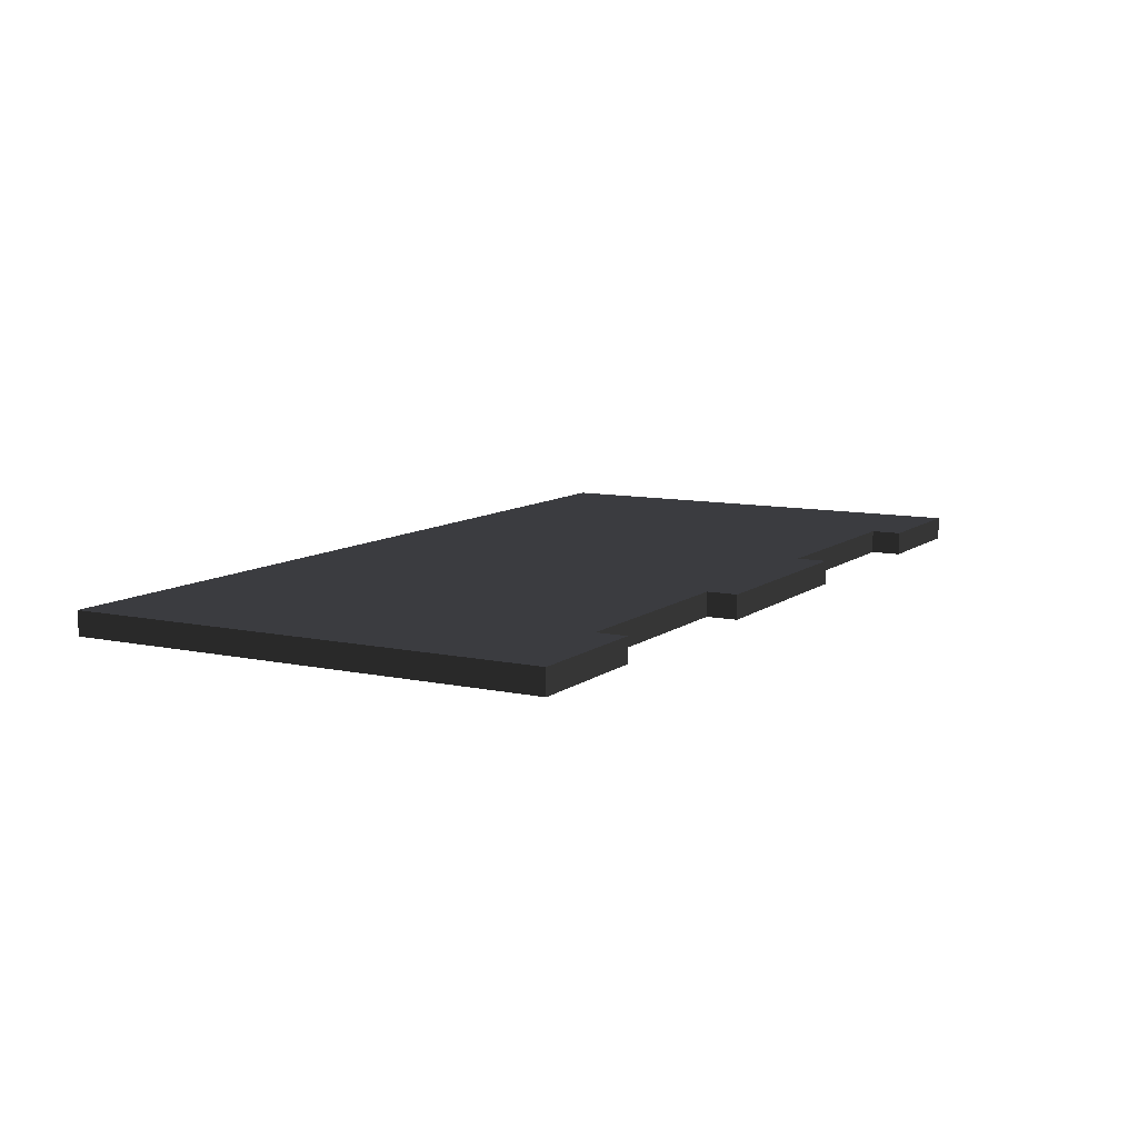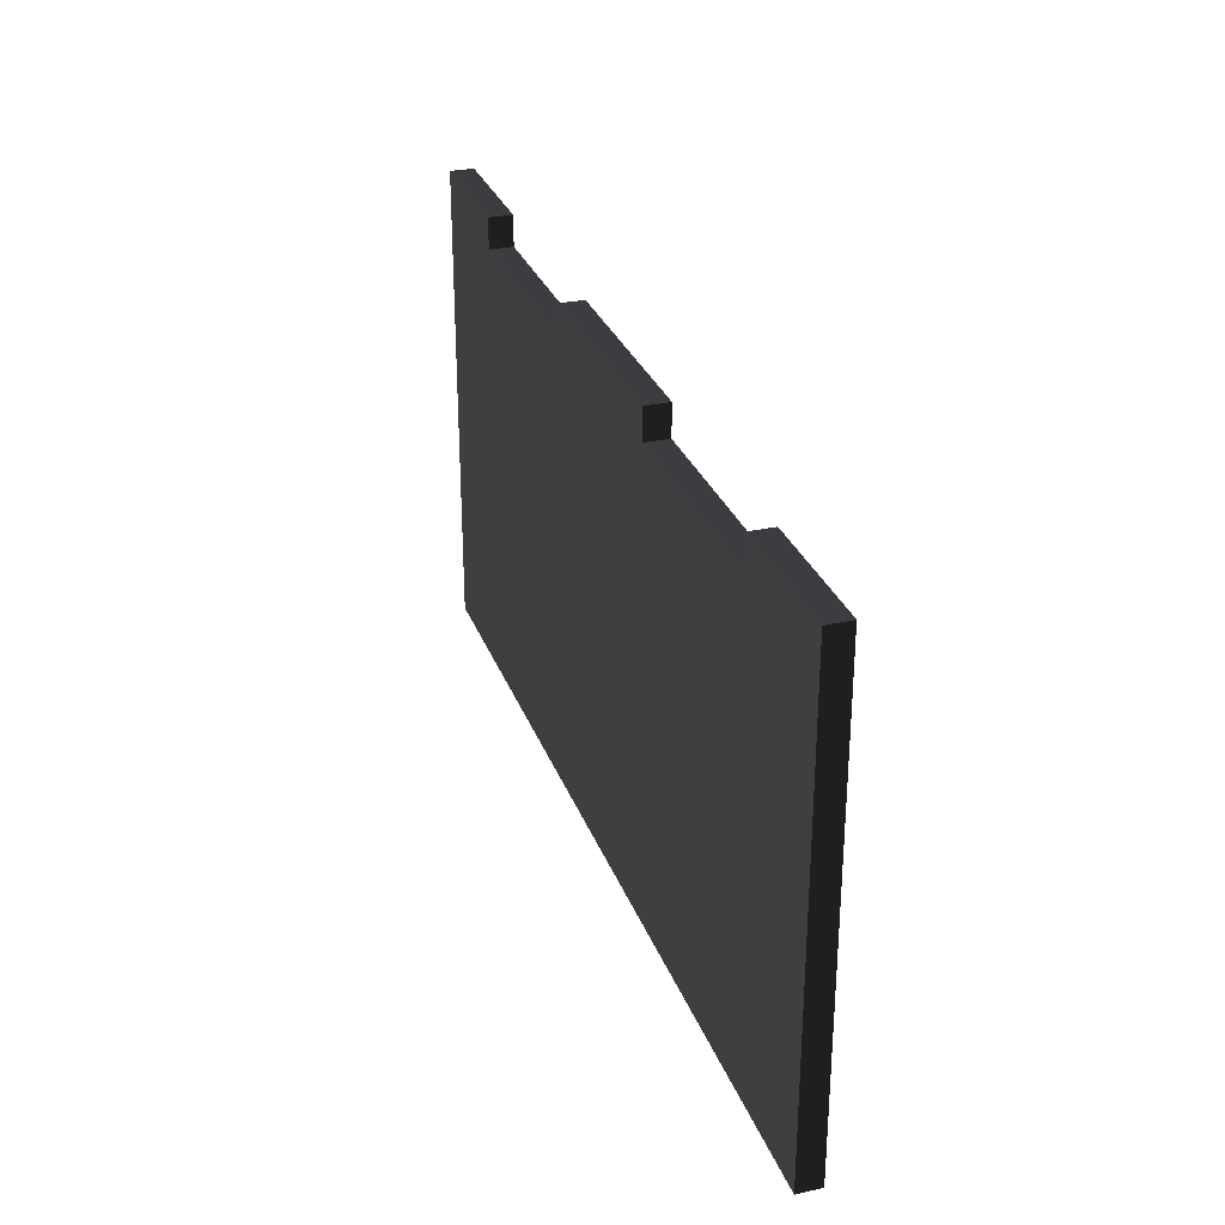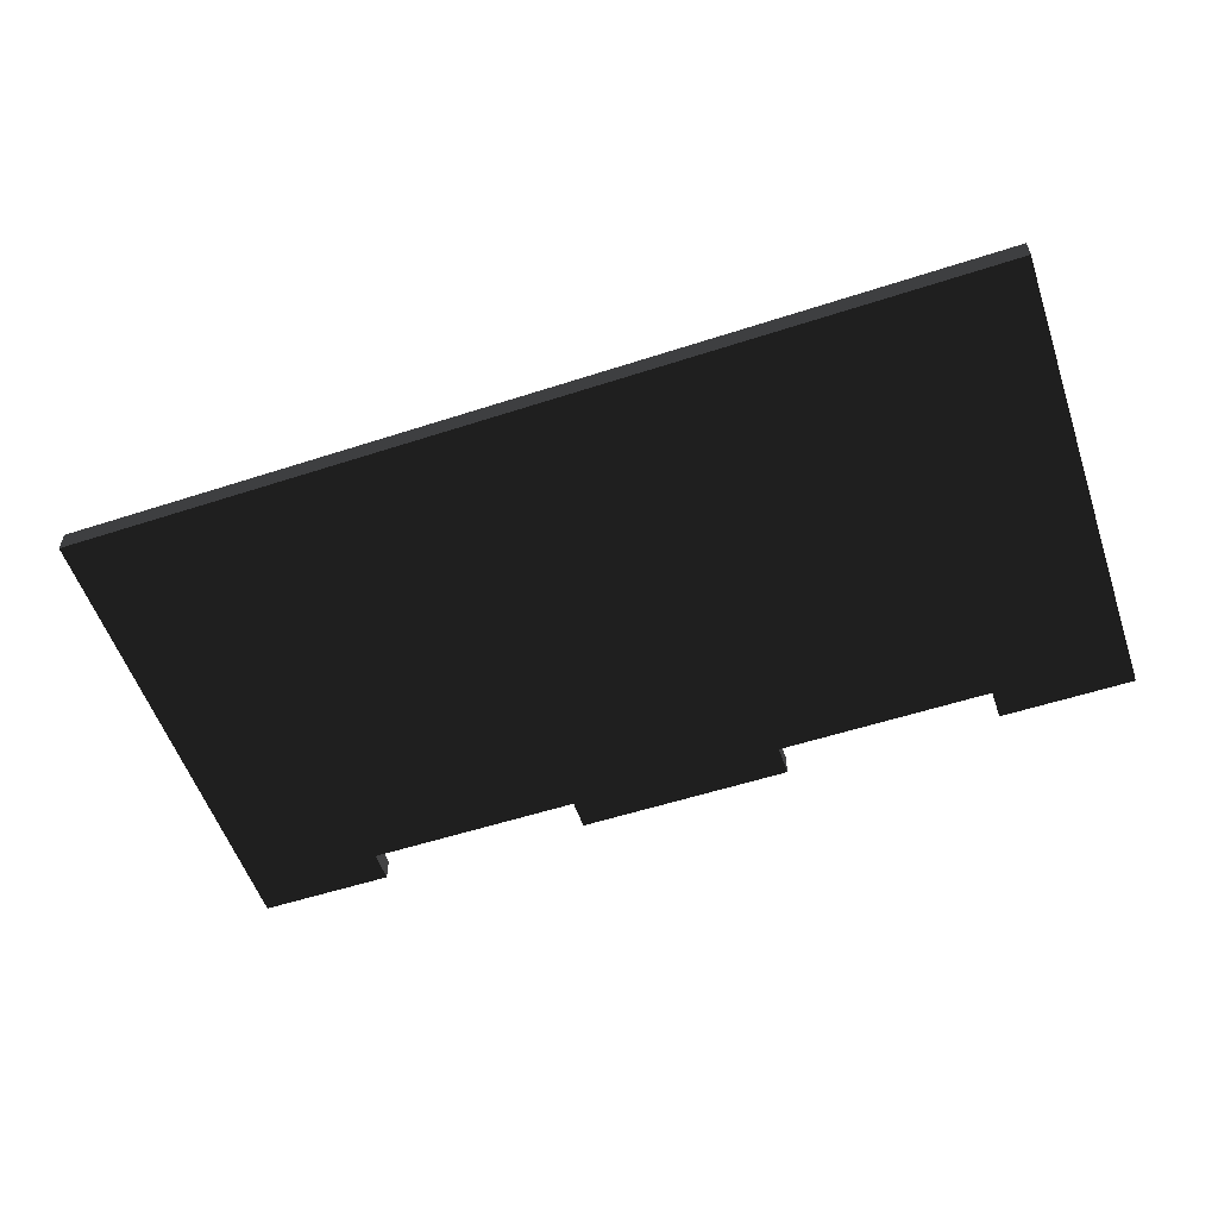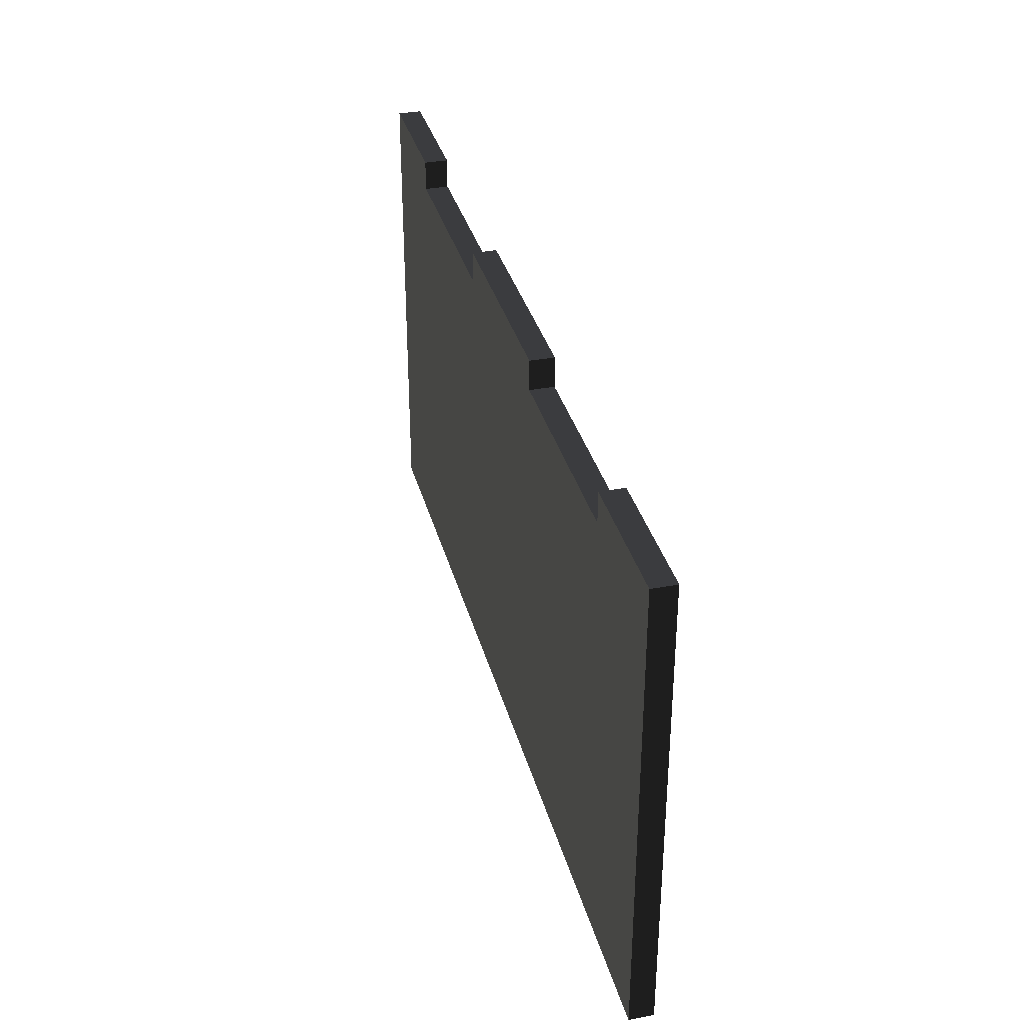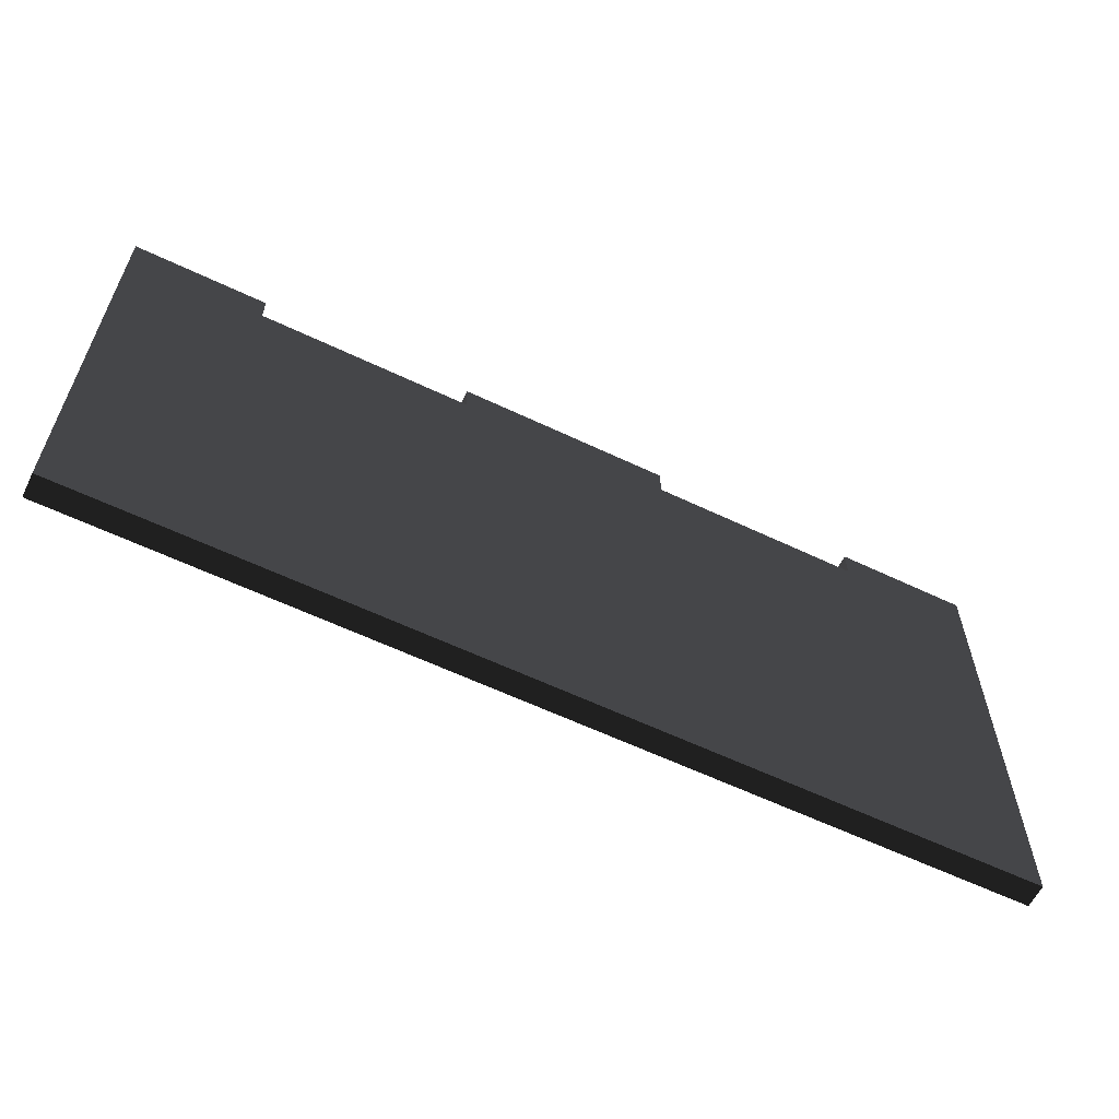
<metadata>
{"format":"obj","ext":"obj","renderer":"f3d","projection":"perspective","resolution":1024,"background":"white","views":[{"elev":9.6,"azim":-60.8,"up":"+Y"},{"elev":29.2,"azim":71.9,"up":"+Z"},{"elev":-55.8,"azim":-161.2,"up":"+Y"},{"elev":34.4,"azim":75.6,"up":"+Z"},{"elev":-60.3,"azim":154.0,"up":"+Z"}]}
</metadata>
<code>
o #ID102
v -0.6185 -0.1027 -0.332
v -0.6185 -0.09827 -0.332
v -0.4452 -0.1027 -0.332
v -0.4452 -0.09827 -0.332
v -0.6185 -0.09827 -0.332
v -0.4452 -0.1027 -0.332
v -0.4452 -0.09827 -0.332
v -0.6185 -0.1027 -0.332
v -0.4452 -0.1027 -0.2427
v -0.4452 -0.1027 -0.2462
v -0.4452 -0.09827 -0.2427
v -0.4452 -0.1027 -0.2467
v -0.4452 -0.09827 -0.332
v -0.4452 -0.1027 -0.332
v -0.4452 -0.1027 -0.2467
v -0.4452 -0.09827 -0.332
v -0.4452 -0.1027 -0.332
v -0.4452 -0.09827 -0.2427
v -0.4452 -0.1027 -0.2462
v -0.4452 -0.1027 -0.2427
v -0.6185 -0.09827 -0.2435
v -0.593 -0.09827 -0.2427
v -0.6185 -0.09827 -0.332
v -0.593 -0.09827 -0.2484
v -0.5522 -0.09827 -0.2484
v -0.5522 -0.09827 -0.2427
v -0.5114 -0.09827 -0.2484
v -0.4707 -0.09827 -0.2484
v -0.4452 -0.09827 -0.332
v -0.4707 -0.09827 -0.2427
v -0.4452 -0.09827 -0.2427
v -0.6185 -0.09827 -0.2427
v -0.5114 -0.09827 -0.2427
v -0.5522 -0.09827 -0.2427
v -0.5114 -0.09827 -0.2484
v -0.5114 -0.09827 -0.2427
v -0.6185 -0.09827 -0.2427
v -0.6185 -0.09827 -0.2435
v -0.593 -0.09827 -0.2427
v -0.4707 -0.09827 -0.2427
v -0.4452 -0.09827 -0.332
v -0.4452 -0.09827 -0.2427
v -0.4707 -0.09827 -0.2484
v -0.6185 -0.09827 -0.332
v -0.5522 -0.09827 -0.2484
v -0.593 -0.09827 -0.2484
v -0.6185 -0.09827 -0.2435
v -0.6185 -0.09827 -0.332
v -0.6185 -0.1017 -0.2464
v -0.6185 -0.1027 -0.2467
v -0.6185 -0.1027 -0.332
v -0.6185 -0.09827 -0.332
v -0.6185 -0.1027 -0.2467
v -0.6185 -0.1027 -0.332
v -0.6185 -0.1017 -0.2464
v -0.6185 -0.09827 -0.2435
v -0.504 -0.1027 -0.2902
v -0.5036 -0.1027 -0.2868
v -0.5114 -0.1027 -0.2484
v -0.5023 -0.1027 -0.2837
v -0.5002 -0.1027 -0.281
v -0.4975 -0.1027 -0.2789
v -0.4944 -0.1027 -0.2776
v -0.491 -0.1027 -0.2772
v -0.4877 -0.1027 -0.2776
v -0.4845 -0.1027 -0.2789
v -0.4819 -0.1027 -0.281
v -0.478 -0.1027 -0.2902
v -0.4707 -0.1027 -0.2484
v -0.4785 -0.1027 -0.2868
v -0.4798 -0.1027 -0.2837
v -0.5522 -0.1027 -0.2484
v -0.5114 -0.1027 -0.2427
v -0.5522 -0.1027 -0.2427
v -0.5856 -0.1027 -0.2902
v -0.5851 -0.1027 -0.2868
v -0.593 -0.1027 -0.2484
v -0.5838 -0.1027 -0.2837
v -0.5818 -0.1027 -0.281
v -0.5791 -0.1027 -0.2789
v -0.5759 -0.1027 -0.2776
v -0.5726 -0.1027 -0.2772
v -0.5692 -0.1027 -0.2776
v -0.5661 -0.1027 -0.2789
v -0.5634 -0.1027 -0.281
v -0.5596 -0.1027 -0.2902
v -0.56 -0.1027 -0.2868
v -0.5613 -0.1027 -0.2837
v -0.6185 -0.1027 -0.2467
v -0.6185 -0.1027 -0.332
v -0.593 -0.1027 -0.2467
v -0.5851 -0.1027 -0.2935
v -0.5838 -0.1027 -0.2967
v -0.5818 -0.1027 -0.2994
v -0.5791 -0.1027 -0.3014
v -0.5759 -0.1027 -0.3027
v -0.5726 -0.1027 -0.3032
v -0.5692 -0.1027 -0.3027
v -0.5661 -0.1027 -0.3014
v -0.56 -0.1027 -0.2935
v -0.5613 -0.1027 -0.2967
v -0.5634 -0.1027 -0.2994
v -0.5036 -0.1027 -0.2935
v -0.5023 -0.1027 -0.2967
v -0.5002 -0.1027 -0.2994
v -0.4975 -0.1027 -0.3014
v -0.4944 -0.1027 -0.3027
v -0.491 -0.1027 -0.3032
v -0.4877 -0.1027 -0.3027
v -0.4785 -0.1027 -0.2935
v -0.4707 -0.1027 -0.2427
v -0.4452 -0.1027 -0.2427
v -0.4798 -0.1027 -0.2967
v -0.4452 -0.1027 -0.332
v -0.4845 -0.1027 -0.3014
v -0.4819 -0.1027 -0.2994
v -0.4452 -0.1027 -0.2462
v -0.4452 -0.1027 -0.2467
v -0.4452 -0.1027 -0.332
v -0.4452 -0.1027 -0.2462
v -0.4452 -0.1027 -0.2467
v -0.4452 -0.1027 -0.2427
v -0.4798 -0.1027 -0.2967
v -0.4819 -0.1027 -0.2994
v -0.4845 -0.1027 -0.3014
v -0.4877 -0.1027 -0.3027
v -0.6185 -0.1027 -0.332
v -0.4785 -0.1027 -0.2935
v -0.4707 -0.1027 -0.2484
v -0.4707 -0.1027 -0.2427
v -0.478 -0.1027 -0.2902
v -0.491 -0.1027 -0.3032
v -0.4944 -0.1027 -0.3027
v -0.4975 -0.1027 -0.3014
v -0.5002 -0.1027 -0.2994
v -0.5023 -0.1027 -0.2967
v -0.5036 -0.1027 -0.2935
v -0.504 -0.1027 -0.2902
v -0.5661 -0.1027 -0.3014
v -0.5634 -0.1027 -0.2994
v -0.5114 -0.1027 -0.2484
v -0.5114 -0.1027 -0.2427
v -0.5613 -0.1027 -0.2967
v -0.56 -0.1027 -0.2935
v -0.5522 -0.1027 -0.2484
v -0.5596 -0.1027 -0.2902
v -0.5692 -0.1027 -0.3027
v -0.5726 -0.1027 -0.3032
v -0.5759 -0.1027 -0.3027
v -0.5791 -0.1027 -0.3014
v -0.5818 -0.1027 -0.2994
v -0.5838 -0.1027 -0.2967
v -0.5851 -0.1027 -0.2935
v -0.5856 -0.1027 -0.2902
v -0.593 -0.1027 -0.2484
v -0.593 -0.1027 -0.2467
v -0.6185 -0.1027 -0.2467
v -0.5634 -0.1027 -0.281
v -0.5613 -0.1027 -0.2837
v -0.56 -0.1027 -0.2868
v -0.5661 -0.1027 -0.2789
v -0.5692 -0.1027 -0.2776
v -0.5726 -0.1027 -0.2772
v -0.5759 -0.1027 -0.2776
v -0.5791 -0.1027 -0.2789
v -0.5818 -0.1027 -0.281
v -0.5838 -0.1027 -0.2837
v -0.5851 -0.1027 -0.2868
v -0.5522 -0.1027 -0.2427
v -0.4819 -0.1027 -0.281
v -0.4798 -0.1027 -0.2837
v -0.4785 -0.1027 -0.2868
v -0.4845 -0.1027 -0.2789
v -0.4877 -0.1027 -0.2776
v -0.491 -0.1027 -0.2772
v -0.4944 -0.1027 -0.2776
v -0.4975 -0.1027 -0.2789
v -0.5002 -0.1027 -0.281
v -0.5023 -0.1027 -0.2837
v -0.5036 -0.1027 -0.2868
v -0.4452 -0.1027 -0.2427
v -0.4452 -0.09827 -0.2427
v -0.4707 -0.1027 -0.2427
v -0.4707 -0.09827 -0.2427
v -0.4452 -0.09827 -0.2427
v -0.4707 -0.1027 -0.2427
v -0.4707 -0.09827 -0.2427
v -0.4452 -0.1027 -0.2427
v -0.4707 -0.09827 -0.2427
v -0.4707 -0.09827 -0.2484
v -0.4707 -0.1027 -0.2427
v -0.4707 -0.1027 -0.2484
v -0.4707 -0.09827 -0.2484
v -0.4707 -0.1027 -0.2427
v -0.4707 -0.1027 -0.2484
v -0.4707 -0.09827 -0.2427
v -0.4707 -0.1027 -0.2484
v -0.5114 -0.1027 -0.2484
v -0.4707 -0.09827 -0.2484
v -0.5114 -0.09827 -0.2484
v -0.5114 -0.1027 -0.2484
v -0.4707 -0.09827 -0.2484
v -0.5114 -0.09827 -0.2484
v -0.4707 -0.1027 -0.2484
v -0.5114 -0.09827 -0.2427
v -0.5114 -0.1027 -0.2427
v -0.5114 -0.09827 -0.2484
v -0.5114 -0.1027 -0.2484
v -0.5114 -0.1027 -0.2427
v -0.5114 -0.09827 -0.2484
v -0.5114 -0.1027 -0.2484
v -0.5114 -0.09827 -0.2427
v -0.5522 -0.1027 -0.2427
v -0.5114 -0.1027 -0.2427
v -0.5522 -0.09827 -0.2427
v -0.5114 -0.09827 -0.2427
v -0.5114 -0.1027 -0.2427
v -0.5522 -0.09827 -0.2427
v -0.5114 -0.09827 -0.2427
v -0.5522 -0.1027 -0.2427
v -0.5522 -0.09827 -0.2427
v -0.5522 -0.09827 -0.2484
v -0.5522 -0.1027 -0.2427
v -0.5522 -0.1027 -0.2484
v -0.5522 -0.09827 -0.2484
v -0.5522 -0.1027 -0.2427
v -0.5522 -0.1027 -0.2484
v -0.5522 -0.09827 -0.2427
v -0.5522 -0.1027 -0.2484
v -0.593 -0.1027 -0.2484
v -0.5522 -0.09827 -0.2484
v -0.593 -0.09827 -0.2484
v -0.593 -0.1027 -0.2484
v -0.5522 -0.09827 -0.2484
v -0.593 -0.09827 -0.2484
v -0.5522 -0.1027 -0.2484
v -0.593 -0.1027 -0.2427
v -0.593 -0.1027 -0.2467
v -0.593 -0.09827 -0.2427
v -0.593 -0.09827 -0.2484
v -0.593 -0.1027 -0.2484
v -0.593 -0.1027 -0.2467
v -0.593 -0.09827 -0.2484
v -0.593 -0.1027 -0.2484
v -0.593 -0.09827 -0.2427
v -0.593 -0.1027 -0.2427
v -0.593 -0.1027 -0.2427
v -0.593 -0.09827 -0.2427
v -0.6185 -0.1027 -0.2427
v -0.6185 -0.09827 -0.2427
v -0.593 -0.09827 -0.2427
v -0.6185 -0.1027 -0.2427
v -0.6185 -0.09827 -0.2427
v -0.593 -0.1027 -0.2427
v -0.6185 -0.09827 -0.2427
v -0.6185 -0.09827 -0.2435
v -0.6185 -0.1027 -0.2427
v -0.6185 -0.1027 -0.2462
v -0.6185 -0.1017 -0.2464
v -0.6185 -0.09827 -0.2435
v -0.6185 -0.1027 -0.2462
v -0.6185 -0.1017 -0.2464
v -0.6185 -0.1027 -0.2427
v -0.6185 -0.09827 -0.2427
v -0.6185 -0.1017 -0.2464
v -0.6185 -0.1027 -0.2467
v -0.6185 -0.1027 -0.2462
v -0.6185 -0.1027 -0.2462
v -0.6185 -0.1027 -0.2467
v -0.6185 -0.1017 -0.2464
v -0.6185 -0.1027 -0.2462
v -0.593 -0.1027 -0.2427
v -0.6185 -0.1027 -0.2427
v -0.6185 -0.1027 -0.2467
v -0.593 -0.1027 -0.2467
v -0.6185 -0.1027 -0.2467
v -0.593 -0.1027 -0.2427
v -0.593 -0.1027 -0.2467
v -0.6185 -0.1027 -0.2462
v -0.6185 -0.1027 -0.2427
f 3 2 1
f 2 3 4
f 7 6 5
f 8 5 6
f 11 10 9
f 11 12 10
f 13 12 11
f 12 13 14
f 17 16 15
f 18 15 16
f 19 15 18
f 20 19 18
f 23 22 21
f 23 24 22
f 23 25 24
f 25 27 26
f 23 27 25
f 23 28 27
f 29 28 23
f 29 30 28
f 30 29 31
f 32 21 22
f 26 27 33
f 36 35 34
f 39 38 37
f 42 41 40
f 43 40 41
f 44 43 41
f 35 43 44
f 45 35 44
f 34 35 45
f 46 45 44
f 39 46 44
f 38 39 44
f 49 48 47
f 50 48 49
f 48 50 51
f 54 53 52
f 55 52 53
f 56 52 55
f 59 58 57
f 59 60 58
f 59 61 60
f 59 62 61
f 59 63 62
f 59 64 63
f 59 65 64
f 59 66 65
f 59 67 66
f 70 69 68
f 71 69 70
f 67 69 71
f 69 67 59
f 74 73 72
f 77 76 75
f 77 78 76
f 77 79 78
f 77 80 79
f 77 81 80
f 77 82 81
f 77 83 82
f 77 84 83
f 77 85 84
f 87 72 86
f 88 72 87
f 85 72 88
f 72 85 77
f 91 90 89
f 77 90 91
f 75 90 77
f 92 90 75
f 93 90 92
f 94 90 93
f 95 90 94
f 96 90 95
f 97 90 96
f 98 90 97
f 99 90 98
f 72 100 86
f 73 100 72
f 73 101 100
f 73 102 101
f 59 102 73
f 57 102 59
f 57 99 102
f 57 90 99
f 103 90 57
f 104 90 103
f 105 90 104
f 106 90 105
f 107 90 106
f 108 90 107
f 109 90 108
f 69 110 68
f 112 69 111
f 112 110 69
f 112 113 110
f 109 114 90
f 115 114 109
f 116 114 115
f 113 114 116
f 112 114 113
f 117 114 112
f 114 117 118
f 121 120 119
f 122 119 120
f 123 119 122
f 124 119 123
f 125 119 124
f 126 119 125
f 127 119 126
f 128 123 122
f 129 128 122
f 130 129 122
f 131 128 129
f 132 127 126
f 133 127 132
f 134 127 133
f 135 127 134
f 136 127 135
f 137 127 136
f 138 127 137
f 139 127 138
f 140 139 138
f 141 140 138
f 142 140 141
f 143 140 142
f 144 143 142
f 145 144 142
f 146 144 145
f 147 127 139
f 148 127 147
f 149 127 148
f 150 127 149
f 151 127 150
f 152 127 151
f 153 127 152
f 154 127 153
f 155 127 154
f 156 127 155
f 157 127 156
f 155 158 145
f 159 145 158
f 160 145 159
f 146 145 160
f 161 158 155
f 162 161 155
f 163 162 155
f 164 163 155
f 165 164 155
f 166 165 155
f 167 166 155
f 168 167 155
f 154 168 155
f 145 142 169
f 141 170 129
f 171 129 170
f 172 129 171
f 131 129 172
f 173 170 141
f 174 173 141
f 175 174 141
f 176 175 141
f 177 176 141
f 178 177 141
f 179 178 141
f 180 179 141
f 138 180 141
f 183 182 181
f 182 183 184
f 187 186 185
f 188 185 186
f 191 190 189
f 190 191 192
f 195 194 193
f 196 193 194
f 199 198 197
f 198 199 200
f 203 202 201
f 204 201 202
f 207 206 205
f 206 207 208
f 211 210 209
f 212 209 210
f 215 214 213
f 214 215 216
f 219 218 217
f 220 217 218
f 223 222 221
f 222 223 224
f 227 226 225
f 228 225 226
f 231 230 229
f 230 231 232
f 235 234 233
f 236 233 234
f 239 238 237
f 240 238 239
f 238 240 241
f 244 243 242
f 245 242 243
f 246 242 245
f 249 248 247
f 248 249 250
f 253 252 251
f 254 251 252
f 257 256 255
f 258 256 257
f 256 258 259
f 262 261 260
f 263 260 261
f 264 260 263
f 267 266 265
f 270 269 268
f 273 272 271
f 272 274 271
f 274 272 275
f 278 277 276
f 279 276 277
f 279 277 280

</code>
